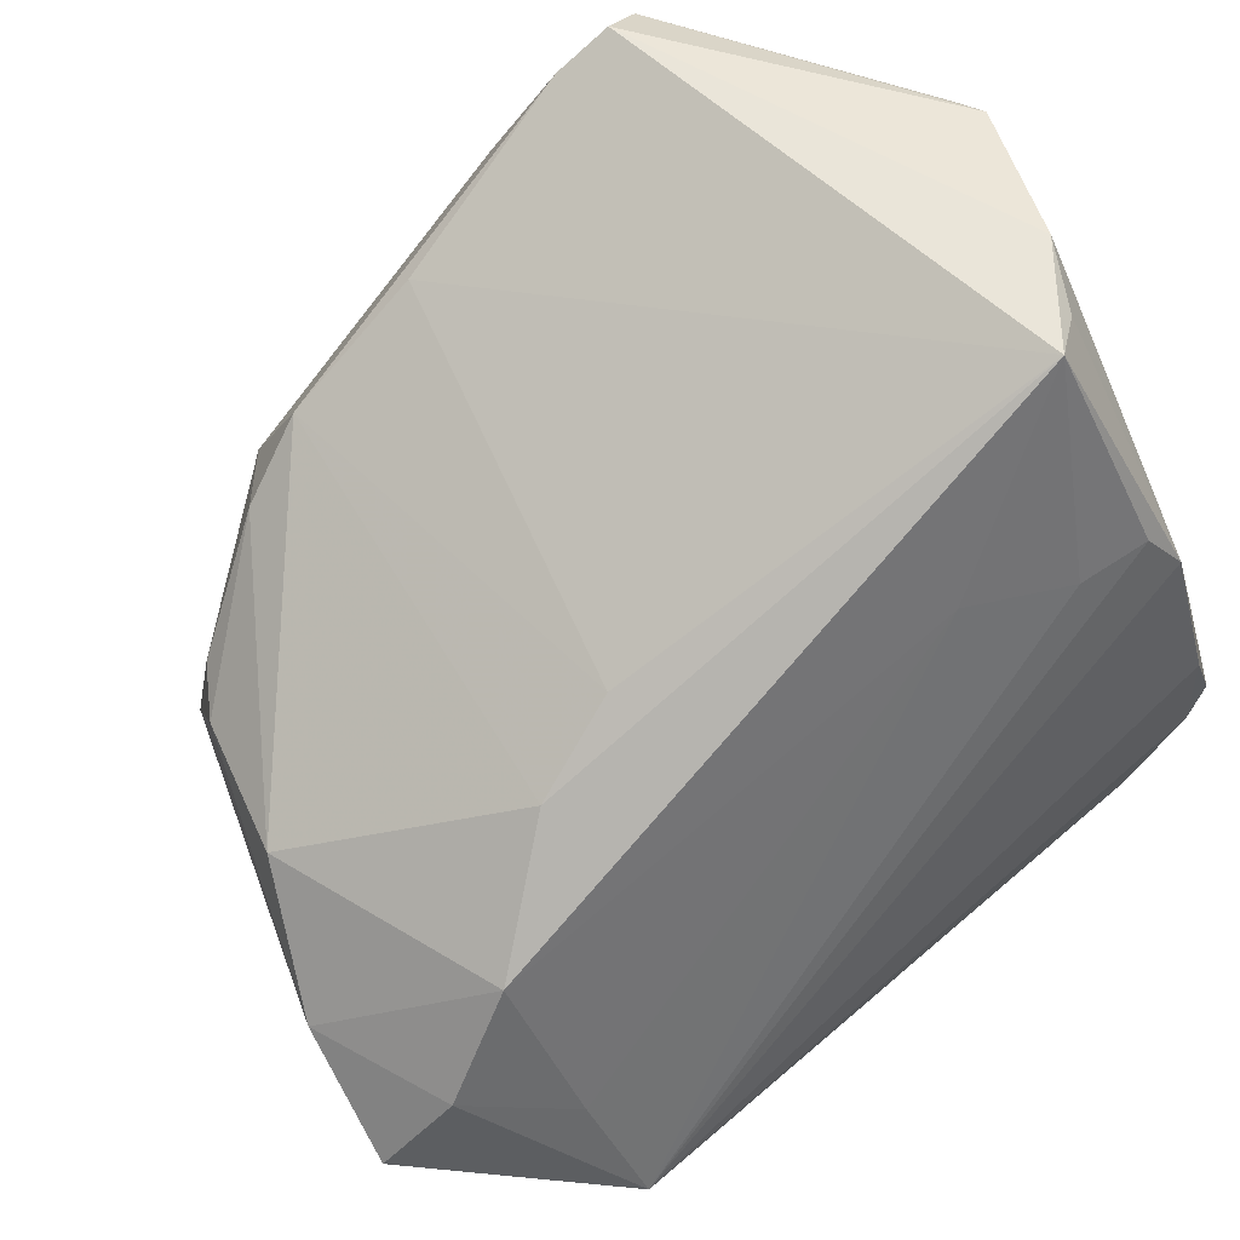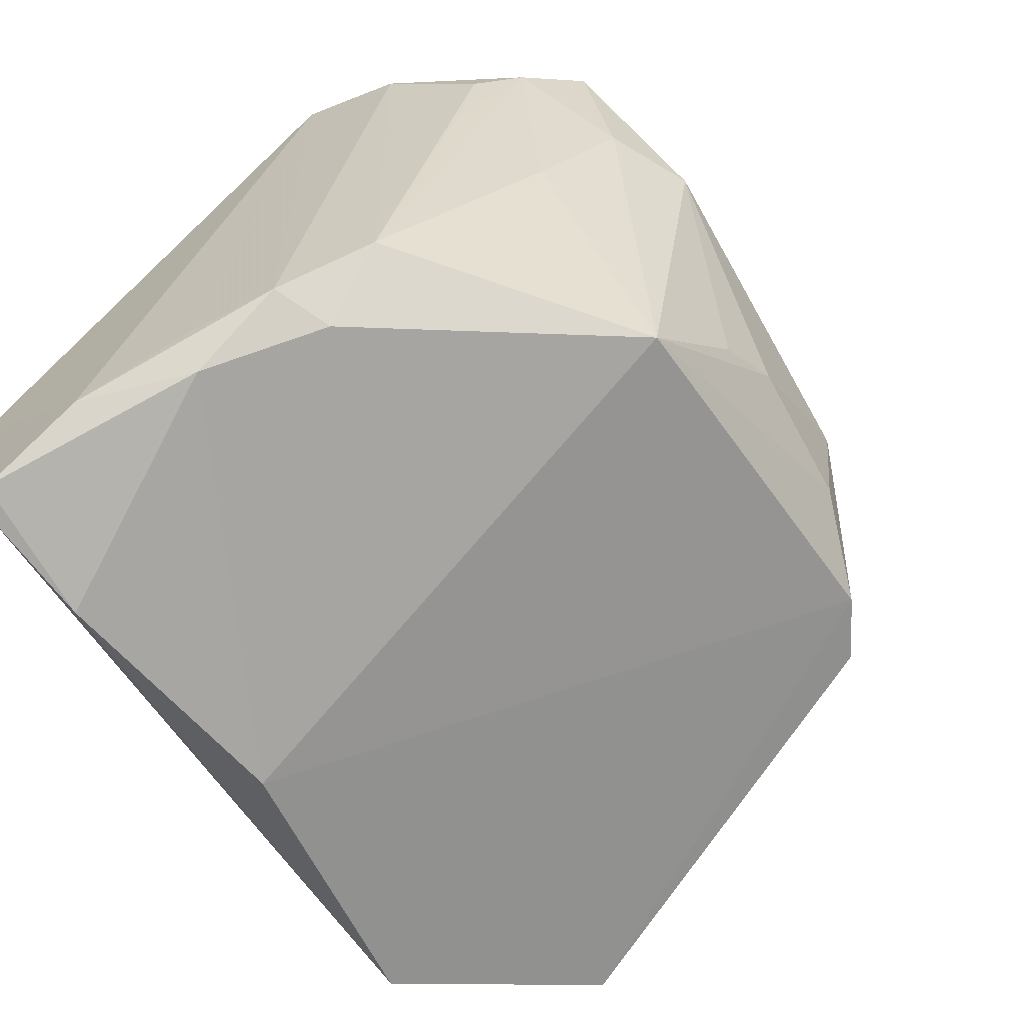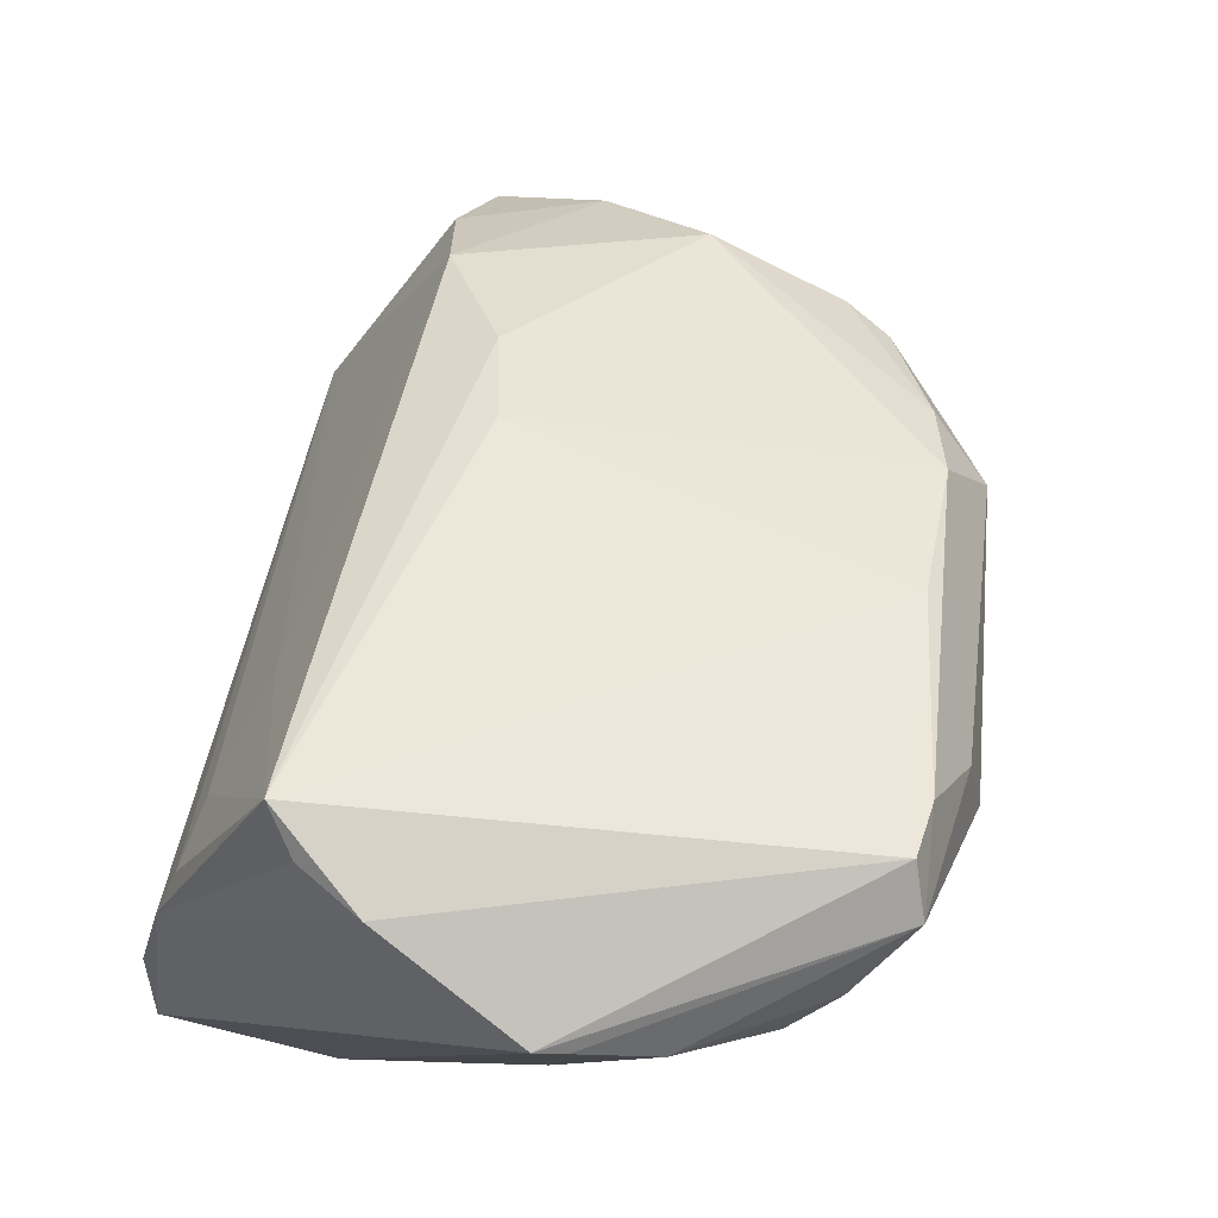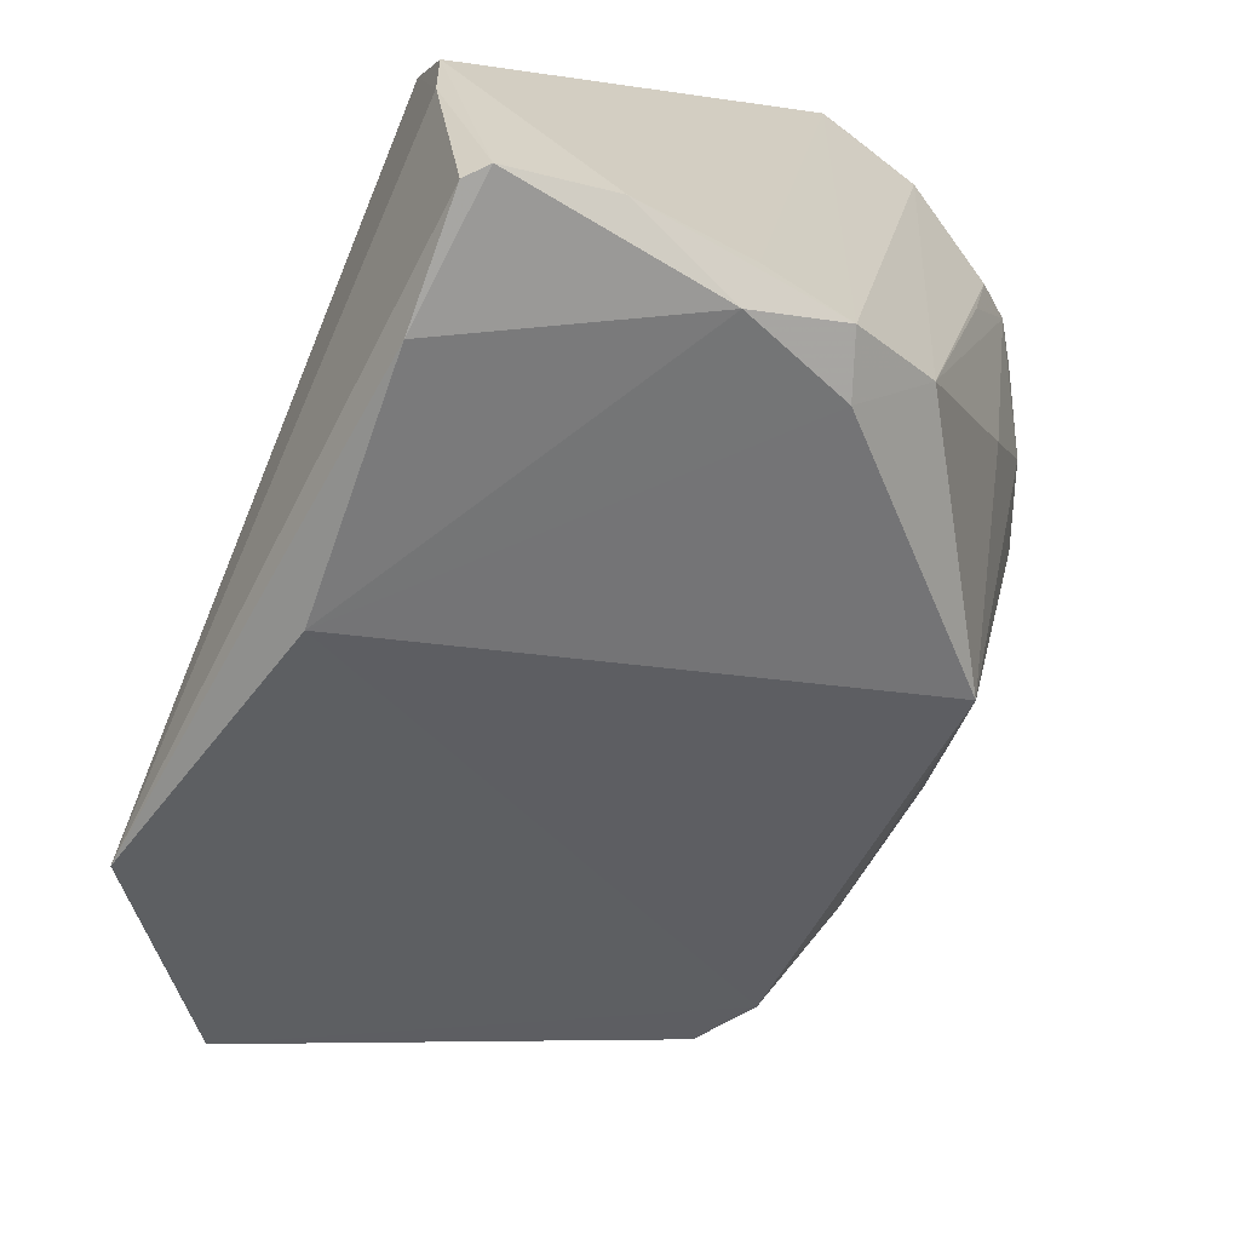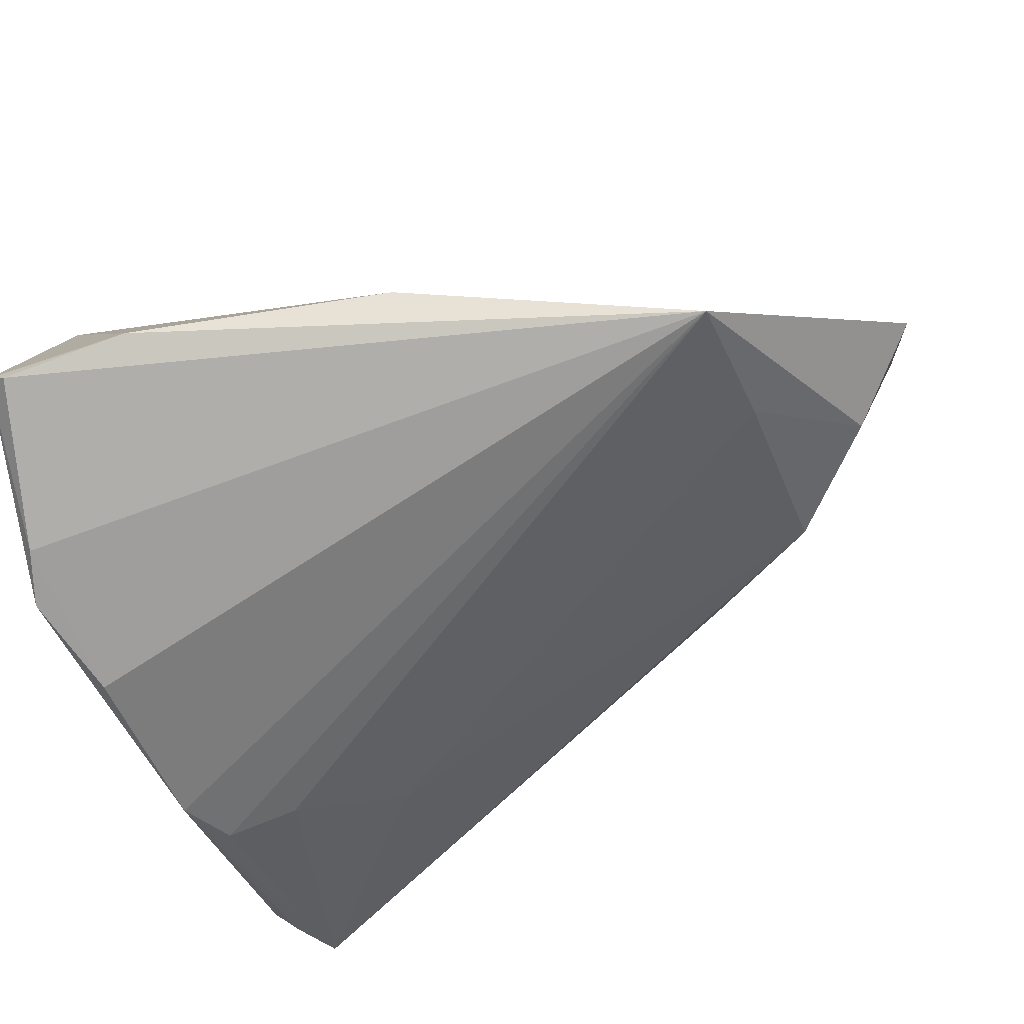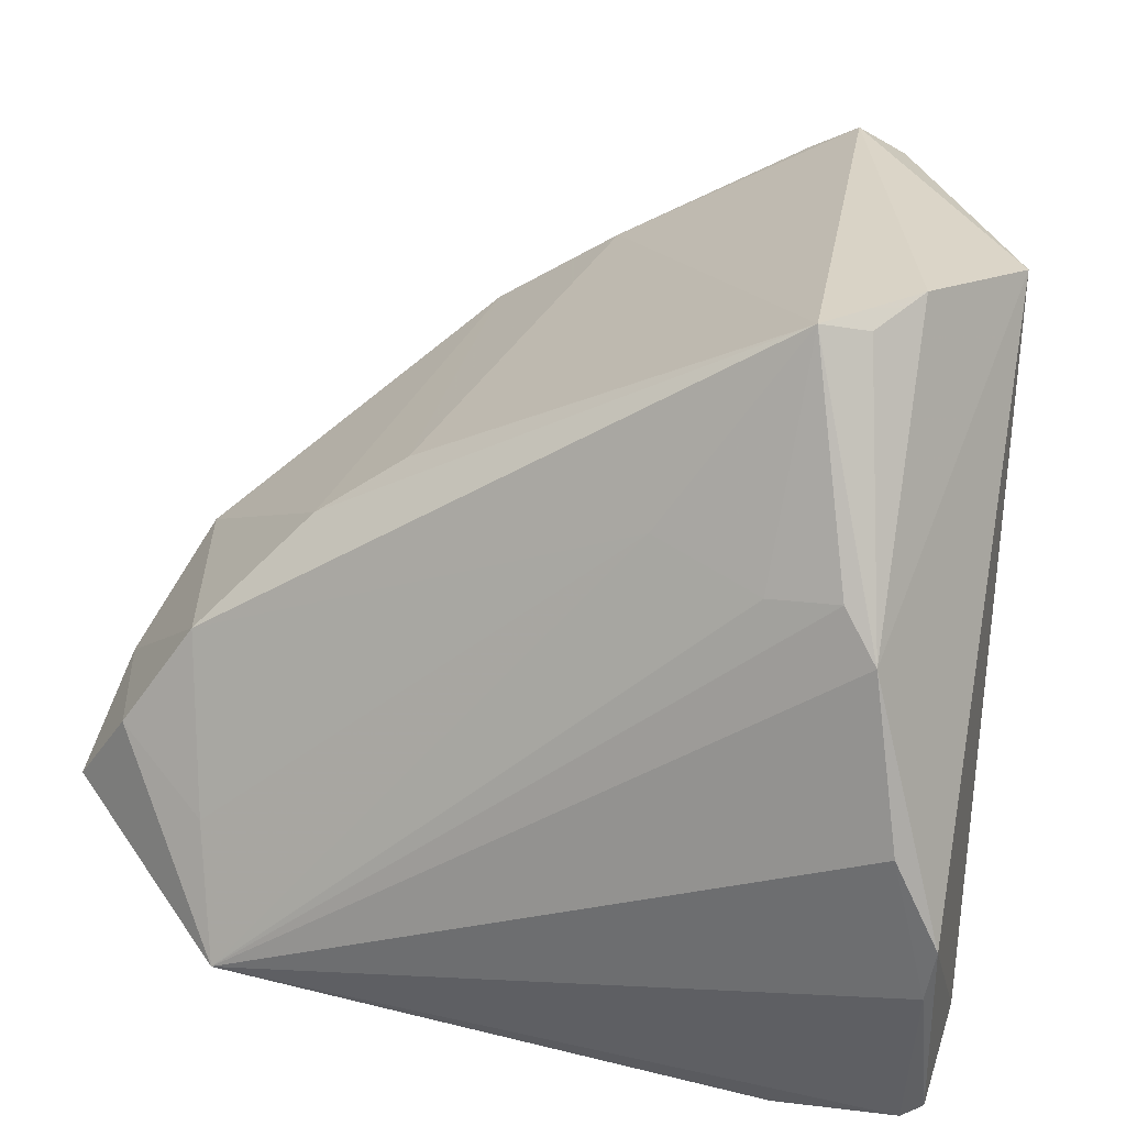
<metadata>
{"format":"obj","ext":"obj","renderer":"f3d","projection":"perspective","resolution":1024,"background":"white","views":[{"elev":58.5,"azim":140.9,"up":"+Y"},{"elev":-67.7,"azim":-52.7,"up":"+Y"},{"elev":77.7,"azim":-77.8,"up":"+Y"},{"elev":-67.2,"azim":-112.9,"up":"+Y"},{"elev":-67.3,"azim":12.6,"up":"+Z"},{"elev":28.3,"azim":-163.5,"up":"+Y"}]}
</metadata>
<code>
v -0.01473 0.01779 -0.02465
v -0.01334 0.01811 0.03349
v -0.04158 -0.03452 -0.02711
v -0.03906 0.02983 0.0129
v -0.03549 -0.0202 0.01125
v -0.04058 0.0327 0.005726
v 0.03657 -0.001449 0.001599
v -0.03971 -0.0348 -0.02882
v 0.0314 -0.008623 0.02032
v 0.01437 0.01545 0.0259
v -0.03309 -0.02708 0.004687
v 0.003159 -0.002555 0.03039
v 0.01952 0.009502 -0.01401
v 0.001851 0.02367 0.02563
v -0.02663 0.003143 0.02396
v 0.02586 -0.009136 0.02405
v 0.02922 -0.000341 -0.02111
v 0.02394 -0.02865 -0.03349
v 0.01699 -0.003063 0.02831
v -0.0403 -0.02642 -0.00593
v 0.03011 -0.0005761 0.01949
v -0.04233 -0.01373 -0.03261
v -0.02569 0.03353 0.02961
v -0.03777 -0.03091 -0.006407
v -0.03456 0.03634 -0.01108
v 0.0265 -0.01642 -0.02812
v -0.03536 0.01143 -0.03049
v -0.0119 -0.0186 0.02617
v -0.04116 0.03357 0.002997
v 0.02095 0.009325 0.02419
v 0.03303 -0.001907 0.01503
v -0.003122 -0.006984 0.02934
v -0.03461 0.02256 0.02128
v -0.03121 0.03491 -0.01724
v 0.04233 -0.01893 -0.02026
v -0.01641 0.03359 0.02855
v -0.04215 -0.03039 -0.01719
v -0.02184 0.01791 0.0302
v -0.02723 0.03634 -0.02027
v 0.04128 -0.01123 -0.009247
v -0.03872 -0.02602 0.0026
v -0.04136 -0.01905 -0.03223
v -0.01157 0.0248 0.03159
v -0.02536 0.01507 -0.02808
v 0.03628 -0.01066 -0.02271
v -0.03212 0.01598 -0.02893
v -0.003475 -0.0344 -0.02679
v -0.0383 -0.004573 -0.03349
v -0.03452 0.01265 0.01931
v -0.02139 0.03634 0.02785
v -0.02788 -0.03634 -0.02825
v 0.01094 0.01538 -0.01191
v -0.03139 0.02666 0.02525
v 0.01614 0.006935 0.03006
f 50 29 23
f 37 29 22
f 27 34 39
f 22 29 27
f 39 13 17
f 39 50 14
f 25 50 39
f 29 50 25
f 39 34 25
f 25 27 29
f 34 27 25
f 22 27 48
f 48 27 18
f 35 18 45
f 2 28 32
f 10 14 36
f 36 14 50
f 36 50 23
f 10 13 52
f 52 14 10
f 52 13 39
f 39 14 52
f 10 54 30
f 7 17 13
f 7 13 10
f 10 30 7
f 7 30 31
f 29 37 20
f 20 41 29
f 37 41 20
f 29 41 4
f 33 53 4
f 5 33 4
f 4 41 5
f 4 53 23
f 11 28 5
f 5 41 11
f 11 47 28
f 49 33 5
f 5 53 49
f 49 53 33
f 5 28 15
f 15 53 5
f 1 44 39
f 18 44 1
f 39 17 1
f 18 27 46
f 46 44 18
f 46 27 39
f 39 44 46
f 26 45 18
f 17 45 26
f 18 1 26
f 26 1 17
f 28 47 16
f 16 19 28
f 16 35 9
f 9 54 16
f 54 19 16
f 16 18 35
f 16 47 18
f 22 48 42
f 42 48 18
f 43 2 54
f 43 54 10
f 10 36 43
f 23 2 43
f 43 36 23
f 21 54 9
f 21 30 54
f 9 31 21
f 31 30 21
f 40 45 17
f 17 7 40
f 35 45 40
f 40 7 31
f 9 35 40
f 40 31 9
f 23 29 6
f 6 4 23
f 29 4 6
f 18 47 51
f 28 2 38
f 38 15 28
f 38 2 23
f 23 53 38
f 53 15 38
f 12 19 54
f 54 2 12
f 12 2 32
f 32 28 12
f 28 19 12
f 47 11 24
f 24 51 47
f 24 41 37
f 24 11 41
f 3 37 22
f 22 42 3
f 3 24 37
f 51 24 3
f 8 3 42
f 51 3 8
f 8 42 18
f 18 51 8

</code>
